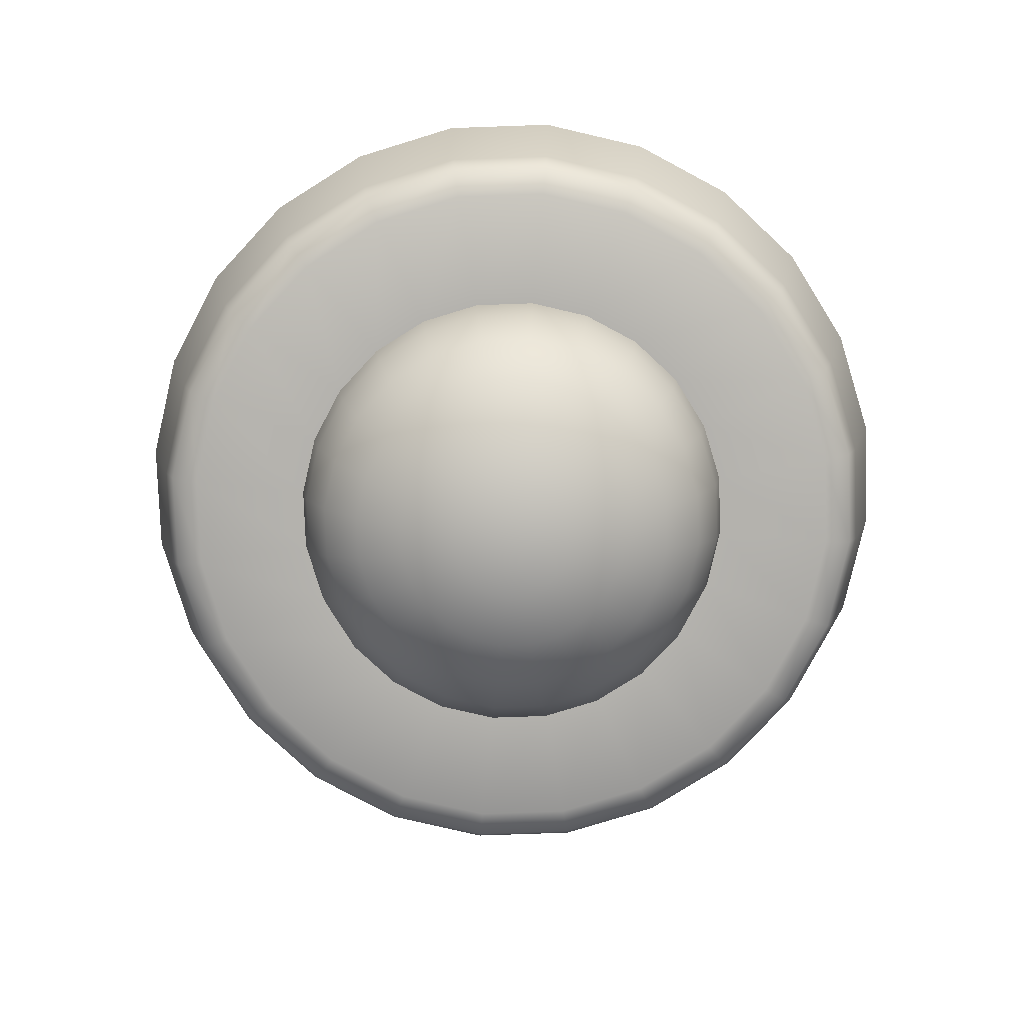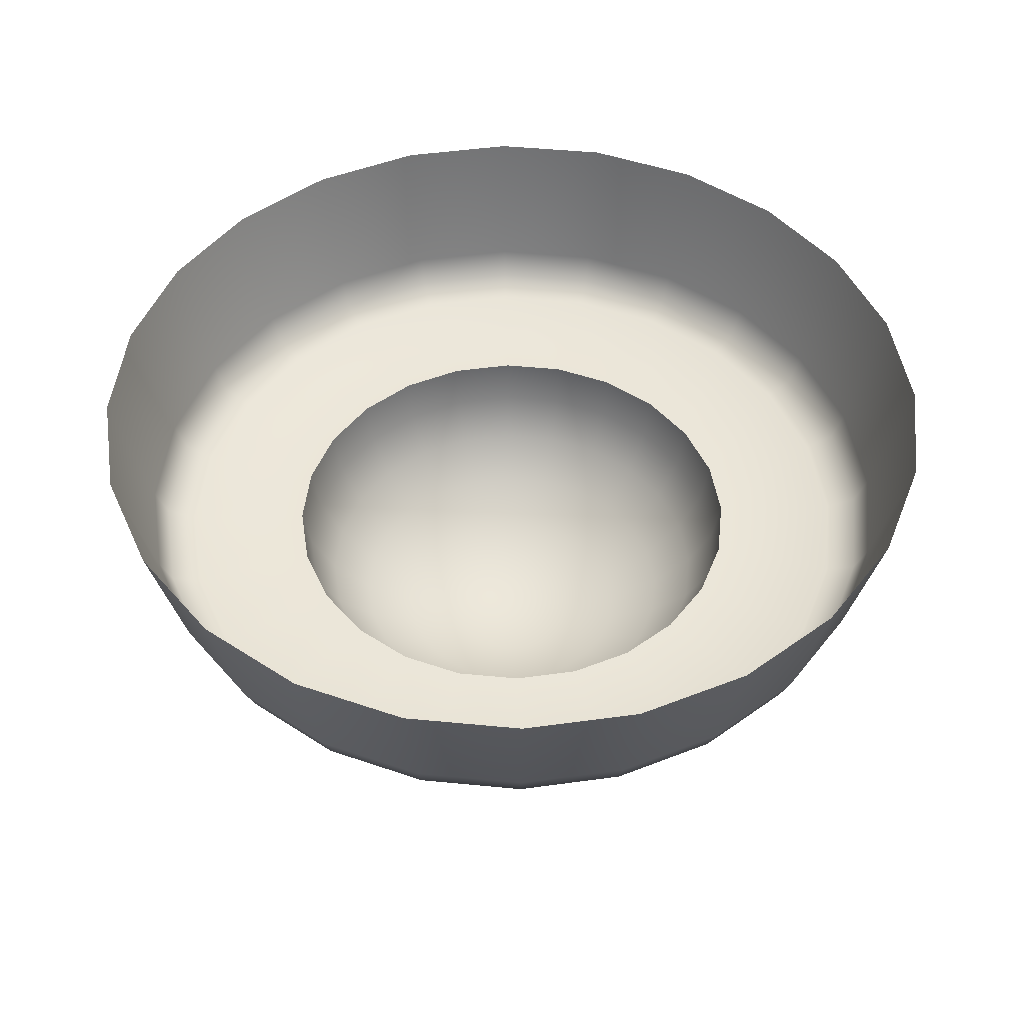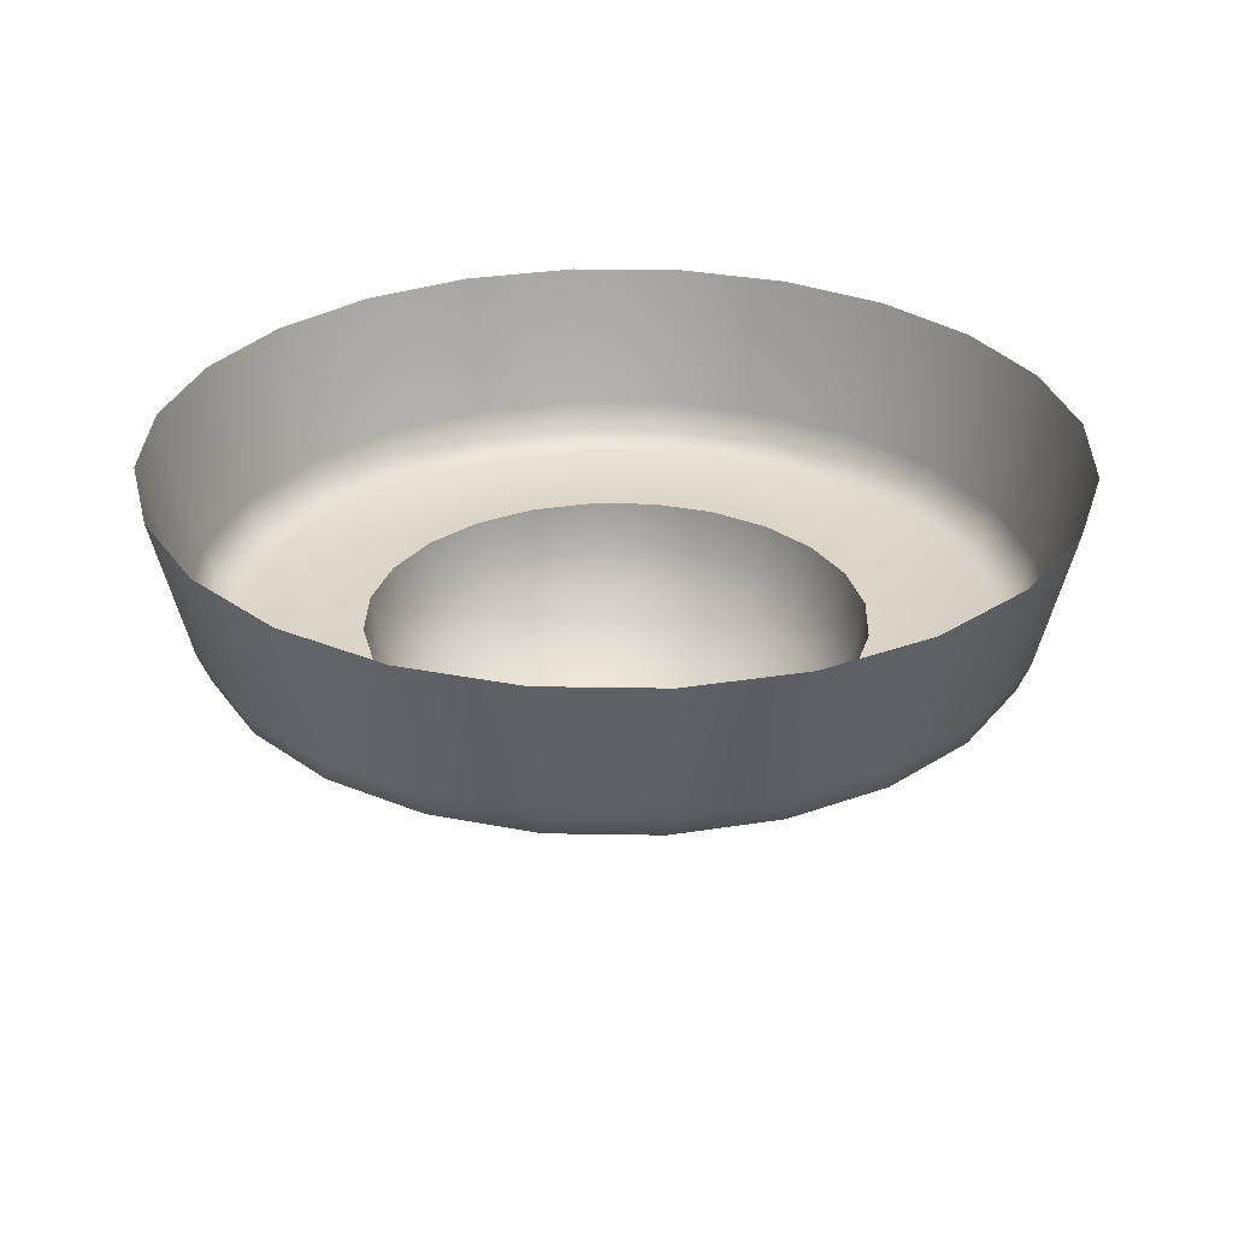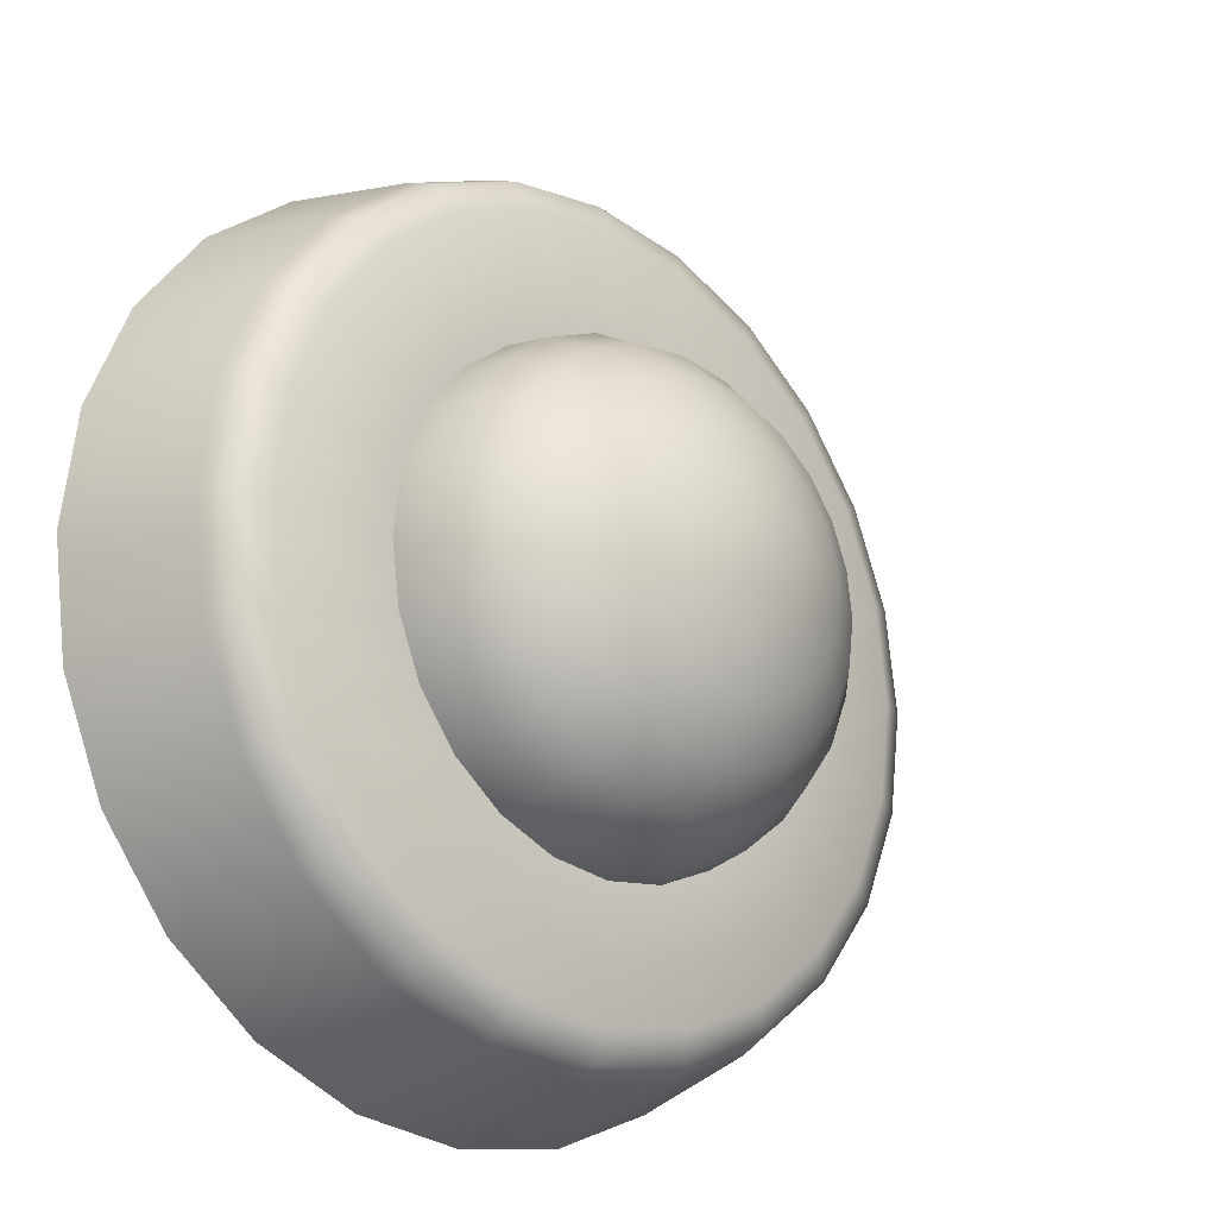
<metadata>
{"format":"obj","ext":"obj","renderer":"f3d","projection":"perspective","resolution":1024,"background":"white","views":[{"elev":-79.6,"azim":39.5,"up":"+Y"},{"elev":48.1,"azim":-136.3,"up":"+Y"},{"elev":29.2,"azim":-81.0,"up":"+Y"},{"elev":-20.8,"azim":-44.1,"up":"+Z"}]}
</metadata>
<code>
g ComputerAlarmLight
v 0.04217 0.02177 -0.1574
v -4.537e-08 0.02177 -0.1629
v 1.708e-08 -0.03001 -0.15
v 0.03882 -0.03001 -0.1449
v 0.08146 0.02177 -0.1411
v 0.03768 -0.04061 -0.1406
v 2.307e-08 -0.04061 -0.1456
v 0.075 -0.03001 -0.1299
v 0.1152 0.02177 -0.1152
v 0.03491 -0.04501 -0.1303
v 2.865e-08 -0.04501 -0.1349
v 0.07278 -0.04061 -0.1261
v 0.1061 -0.03001 -0.1061
v 0.1411 0.02177 -0.08146
v 0.02311 -0.04501 -0.08623
v 2.55e-08 -0.04501 -0.08928
v 0.04464 -0.04501 -0.07732
v 0.06744 -0.04501 -0.1168
v 0.06313 -0.04501 -0.06313
v 0.09537 -0.04501 -0.09537
v 0.07731 -0.04501 -0.04464
v 0.1029 -0.04061 -0.1029
v 0.1168 -0.04501 -0.06744
v 0.08623 -0.04501 -0.02311
v 0.1261 -0.04061 -0.07278
v 0.1303 -0.04501 -0.03491
v 0.08928 -0.04501 -3.305e-07
v 0.1299 -0.03001 -0.075
v 0.1574 0.02177 -0.04217
v 0.1349 -0.04501 2.052e-09
v 0.08623 -0.04501 0.02311
v 0.1406 -0.04061 -0.03768
v 0.1449 -0.03001 -0.03882
v 0.1629 0.02177 9.87e-09
v 0.1303 -0.04501 0.03491
v 0.07731 -0.04501 0.04464
v 0.1456 -0.04061 4.36e-10
v 0.15 -0.03001 -1.668e-09
v 0.1574 0.02177 0.04217
v 0.1168 -0.04501 0.06744
v 0.06313 -0.04501 0.06313
v 0.1406 -0.04061 0.03768
v 0.1449 -0.03001 0.03882
v 0.1411 0.02177 0.08146
v 0.09537 -0.04501 0.09537
v 0.04464 -0.04501 0.07731
v 0.1261 -0.04061 0.07278
v 0.1299 -0.03001 0.075
v 0.1152 0.02177 0.1152
v 0.06744 -0.04501 0.1168
v 0.02311 -0.04501 0.08623
v 0.1029 -0.04061 0.1029
v 0.1061 -0.03001 0.1061
v 0.08146 0.02177 0.1411
v 0.03491 -0.04501 0.1303
v 8.851e-09 -0.04501 0.08928
v 0.07278 -0.04061 0.1261
v 0.075 -0.03001 0.1299
v 0.04217 0.02177 0.1574
v 1.849e-08 -0.04501 0.1349
v -0.02311 -0.04501 0.08623
v 0.03768 -0.04061 0.1406
v 0.03882 -0.03001 0.1449
v -5.055e-08 0.02177 0.1629
v -0.03491 -0.04501 0.1303
v -0.04464 -0.04501 0.07731
v 1.673e-08 -0.04061 0.1456
v 1.231e-08 -0.03001 0.15
v -0.04217 0.02177 0.1574
v -0.06744 -0.04501 0.1168
v -0.06313 -0.04501 0.06313
v -0.03768 -0.04061 0.1406
v -0.03882 -0.03001 0.1449
v -0.08146 0.02177 0.1411
v -0.09537 -0.04501 0.09537
v -0.07731 -0.04501 0.04464
v -0.07278 -0.04061 0.1261
v -0.075 -0.03001 0.1299
v -0.1152 0.02177 0.1152
v -0.1168 -0.04501 0.06744
v -0.08623 -0.04501 0.02311
v -0.1029 -0.04061 0.1029
v -0.1061 -0.03001 0.1061
v -0.1411 0.02177 0.08146
v -0.1303 -0.04501 0.03491
v -0.08928 -0.04501 -3.434e-07
v -0.1261 -0.04061 0.07278
v -0.1299 -0.03001 0.075
v -0.1574 0.02177 0.04217
v -0.1349 -0.04501 -2.521e-09
v -0.08623 -0.04501 -0.02311
v -0.1406 -0.04061 0.03768
v -0.1449 -0.03001 0.03882
v -0.1629 0.02177 9.87e-09
v -0.1303 -0.04501 -0.03491
v -0.07731 -0.04501 -0.04464
v -0.1456 -0.04061 -8.813e-10
v -0.15 -0.03001 -1.668e-09
v -0.1574 0.02177 -0.04217
v -0.1168 -0.04501 -0.06744
v -0.06313 -0.04501 -0.06313
v -0.1406 -0.04061 -0.03768
v -0.1449 -0.03001 -0.03882
v -0.1411 0.02177 -0.08146
v -0.09537 -0.04501 -0.09537
v -0.04464 -0.04501 -0.07732
v -0.1261 -0.04061 -0.07278
v -0.1299 -0.03001 -0.075
v -0.1152 0.02177 -0.1152
v -0.06744 -0.04501 -0.1168
v -0.02311 -0.04501 -0.08623
v -0.1029 -0.04061 -0.1029
v -0.1061 -0.03001 -0.1061
v -0.08146 0.02177 -0.1411
v -0.03491 -0.04501 -0.1303
v 2.55e-08 -0.04501 -0.08928
v 2.865e-08 -0.04501 -0.1349
v -0.07278 -0.04061 -0.1261
v -0.075 -0.03001 -0.1299
v -0.04217 0.02177 -0.1574
v -0.03768 -0.04061 -0.1406
v 2.307e-08 -0.04061 -0.1456
v -0.03882 -0.03001 -0.1449
v -4.537e-08 0.02177 -0.1629
v 1.708e-08 -0.03001 -0.15
v -0.02311 -0.04501 0.08623
v 8.851e-09 -0.04501 0.08928
v 1.299e-08 -0.06234 0.08623
v 0.02311 -0.04501 0.08623
v -0.02232 -0.06234 0.08329
v -0.04464 -0.04501 0.07731
v -0.04312 -0.06234 0.07468
v -0.06313 -0.04501 0.06313
v -0.06098 -0.06234 0.06098
v -0.03866 -0.07849 0.06696
v -0.07468 -0.06234 0.04312
v -0.07731 -0.04501 0.04464
v -0.08623 -0.04501 0.02311
v -0.05467 -0.07849 0.05467
v -0.0833 -0.06234 0.02232
v -0.08928 -0.04501 -3.434e-07
v -0.06696 -0.07849 0.03866
v -0.08623 -0.06234 -3.51e-07
v -0.08623 -0.04501 -0.02311
v -0.07468 -0.07849 0.02001
v -0.0833 -0.06234 -0.02232
v -0.07731 -0.04501 -0.04464
v -0.07731 -0.07849 -3.38e-07
v -0.07468 -0.06234 -0.04312
v -0.06313 -0.04501 -0.06313
v -0.07468 -0.07849 -0.02001
v -0.06098 -0.06234 -0.06098
v -0.04464 -0.04501 -0.07732
v -0.06696 -0.07849 -0.03866
v -0.04312 -0.06234 -0.07468
v -0.02311 -0.04501 -0.08623
v -0.05467 -0.09235 0.03156
v -0.06098 -0.09235 0.01634
v -0.06313 -0.09235 -3.546e-07
v -0.04464 -0.103 -3.337e-07
v -0.06098 -0.09235 -0.01634
v -0.05467 -0.09235 -0.03156
v -0.05467 -0.07849 -0.05467
v -0.03866 -0.07849 -0.06696
v -0.04464 -0.09235 0.04464
v -0.04312 -0.103 -0.01155
v -0.04464 -0.09235 -0.04464
v -0.03866 -0.103 -0.02232
v -0.02232 -0.06234 -0.0833
v 4.02e-08 -0.06234 -0.08623
v 2.55e-08 -0.04501 -0.08928
v 0.02311 -0.04501 -0.08623
v -0.02001 -0.07849 -0.07468
v -0.03156 -0.09235 -0.05467
v 0.02232 -0.06234 -0.0833
v 0.04464 -0.04501 -0.07732
v 3.878e-08 -0.07849 -0.07732
v 0.04312 -0.06234 -0.07468
v 0.06313 -0.04501 -0.06313
v -0.03156 -0.103 -0.03156
v -0.01634 -0.09235 -0.06098
v 0.02001 -0.07849 -0.07468
v 0.06098 -0.06234 -0.06098
v 0.07731 -0.04501 -0.04464
v -0.02232 -0.103 -0.03866
v 5.246e-08 -0.09235 -0.06313
v 0.03866 -0.07849 -0.06696
v 0.07468 -0.06234 -0.04312
v 0.08623 -0.04501 -0.02311
v -0.01155 -0.103 -0.04312
v 0.01634 -0.09235 -0.06098
v 0.05467 -0.07849 -0.05467
v 0.0833 -0.06234 -0.02232
v 0.08928 -0.04501 -3.305e-07
v 4.775e-08 -0.103 -0.04464
v 0.03156 -0.09235 -0.05467
v 0.06696 -0.07849 -0.03866
v 0.08623 -0.06234 -3.238e-07
v 0.08623 -0.04501 0.02311
v 0.01155 -0.103 -0.04312
v 0.02232 -0.103 -0.03866
v 0.04464 -0.09235 -0.04464
v 0.05467 -0.09235 -0.03156
v 0.07468 -0.07849 -0.02001
v 0.07731 -0.07849 -3.296e-07
v 0.0833 -0.06234 0.02232
v 4.904e-08 -0.1097 -0.02311
v 0.07468 -0.06234 0.04312
v 0.07731 -0.04501 0.04464
v 0.06313 -0.04501 0.06313
v 0.03156 -0.103 -0.03156
v 0.06098 -0.09235 -0.01634
v 0.00598 -0.1097 -0.02232
v 3.881e-08 -0.112 -3.363e-07
v 0.01155 -0.1097 -0.02001
v 0.03866 -0.103 -0.02232
v 0.01634 -0.1097 -0.01634
v 0.02001 -0.1097 -0.01155
v 0.04312 -0.103 -0.01155
v 0.06313 -0.09235 -3.263e-07
v 0.02232 -0.1097 -0.005981
v -0.00598 -0.1097 -0.02232
v -0.01155 -0.1097 -0.02001
v -0.01634 -0.1097 -0.01634
v 0.02311 -0.1097 -3.286e-07
v 0.04464 -0.103 -3.305e-07
v -0.02001 -0.1097 -0.01155
v -0.02232 -0.1097 -0.005981
v -0.02311 -0.1097 -3.362e-07
v -0.02232 -0.1097 0.00598
v -0.04312 -0.103 0.01155
v -0.02001 -0.1097 0.01155
v -0.03866 -0.103 0.02232
v -0.01634 -0.1097 0.01634
v -0.01155 -0.1097 0.02001
v -0.00598 -0.1097 0.02232
v -0.03156 -0.103 0.03156
v -0.02232 -0.103 0.03866
v -0.03156 -0.09235 0.05467
v -0.01155 -0.103 0.04312
v -0.01634 -0.09235 0.06098
v -0.02001 -0.07849 0.07468
v 3.041e-08 -0.09235 0.06313
v 2.331e-08 -0.07849 0.07731
v 3.979e-08 -0.1097 0.02311
v 3.675e-08 -0.103 0.04464
v 0.00598 -0.1097 0.02232
v 0.01155 -0.103 0.04312
v 0.01634 -0.09235 0.06098
v 0.02001 -0.07849 0.07468
v 0.01155 -0.1097 0.02001
v 0.02232 -0.103 0.03866
v 0.02232 -0.06234 0.08329
v 0.03156 -0.09235 0.05467
v 0.04312 -0.06234 0.07468
v 0.04464 -0.04501 0.07731
v 0.03866 -0.07849 0.06696
v 0.06098 -0.06234 0.06098
v 0.04464 -0.09235 0.04464
v 0.05467 -0.07849 0.05467
v 0.01634 -0.1097 0.01634
v 0.06696 -0.07849 0.03866
v 0.03156 -0.103 0.03156
v 0.02001 -0.1097 0.01155
v 0.05467 -0.09235 0.03156
v 0.03866 -0.103 0.02232
v 0.07468 -0.07849 0.02001
v 0.06098 -0.09235 0.01634
v 0.04312 -0.103 0.01155
v 0.02232 -0.1097 0.00598
g ComputerAlarmLight_0
f 3 2 1
f 4 3 1
f 4 1 5
f 4 6 3
f 6 7 3
f 8 4 5
f 8 5 9
f 6 10 7
f 10 11 7
f 12 6 4
f 8 12 4
f 13 8 9
f 13 9 14
f 11 10 15
f 16 11 15
f 15 10 17
f 18 10 6
f 10 18 17
f 12 18 6
f 17 18 19
f 18 20 19
f 20 18 12
f 19 20 21
f 22 12 8
f 22 20 12
f 13 22 8
f 20 23 21
f 23 20 22
f 21 23 24
f 25 22 13
f 25 23 22
f 23 26 24
f 26 23 25
f 24 26 27
f 28 25 13
f 28 13 14
f 28 14 29
f 26 30 27
f 27 30 31
f 32 26 25
f 32 25 28
f 30 26 32
f 33 28 29
f 33 32 28
f 33 29 34
f 30 35 31
f 31 35 36
f 37 30 32
f 37 32 33
f 35 30 37
f 38 33 34
f 38 37 33
f 38 34 39
f 35 40 36
f 36 40 41
f 42 35 37
f 42 37 38
f 40 35 42
f 43 38 39
f 43 42 38
f 43 39 44
f 40 45 41
f 41 45 46
f 47 40 42
f 47 42 43
f 45 40 47
f 48 43 44
f 48 47 43
f 48 44 49
f 45 50 46
f 46 50 51
f 52 45 47
f 52 47 48
f 50 45 52
f 53 48 49
f 53 52 48
f 53 49 54
f 50 55 51
f 51 55 56
f 57 50 52
f 57 52 53
f 55 50 57
f 58 53 54
f 58 57 53
f 58 54 59
f 55 60 56
f 56 60 61
f 62 55 57
f 62 57 58
f 60 55 62
f 63 58 59
f 63 62 58
f 63 59 64
f 60 65 61
f 61 65 66
f 67 60 62
f 67 62 63
f 65 60 67
f 68 63 64
f 68 67 63
f 68 64 69
f 65 70 66
f 66 70 71
f 72 65 67
f 72 67 68
f 70 65 72
f 73 68 69
f 73 72 68
f 73 69 74
f 70 75 71
f 71 75 76
f 77 70 72
f 77 72 73
f 75 70 77
f 78 73 74
f 78 77 73
f 78 74 79
f 75 80 76
f 76 80 81
f 82 75 77
f 82 77 78
f 80 75 82
f 83 78 79
f 83 82 78
f 83 79 84
f 80 85 81
f 81 85 86
f 87 80 82
f 87 82 83
f 85 80 87
f 88 83 84
f 88 87 83
f 88 84 89
f 85 90 86
f 86 90 91
f 92 85 87
f 92 87 88
f 90 85 92
f 93 88 89
f 93 92 88
f 93 89 94
f 90 95 91
f 91 95 96
f 97 90 92
f 97 92 93
f 95 90 97
f 98 93 94
f 98 97 93
f 98 94 99
f 95 100 96
f 96 100 101
f 102 95 97
f 102 97 98
f 100 95 102
f 103 98 99
f 103 102 98
f 103 99 104
f 100 105 101
f 101 105 106
f 107 100 102
f 107 102 103
f 105 100 107
f 108 103 104
f 108 107 103
f 108 104 109
f 105 110 106
f 106 110 111
f 112 105 107
f 112 107 108
f 110 105 112
f 113 108 109
f 113 112 108
f 113 109 114
f 110 115 111
f 111 115 116
f 115 117 116
f 118 110 112
f 118 112 113
f 115 110 118
f 119 113 114
f 119 118 113
f 119 114 120
f 117 115 121
f 121 115 118
f 121 118 119
f 122 117 121
f 123 119 120
f 123 121 119
f 122 121 123
f 123 120 124
f 125 122 123
f 125 123 124
g ComputerAlarmLight_1
f 128 127 126
f 129 127 128
f 130 128 126
f 130 126 131
f 132 130 131
f 132 131 133
f 134 132 133
f 130 132 135
f 135 132 134
f 134 133 136
f 133 137 136
f 136 137 138
f 139 135 134
f 139 134 136
f 140 136 138
f 140 138 141
f 142 139 136
f 142 136 140
f 143 140 141
f 143 141 144
f 145 142 140
f 145 140 143
f 146 143 144
f 146 144 147
f 148 145 143
f 148 143 146
f 149 146 147
f 149 147 150
f 151 148 146
f 151 146 149
f 152 149 150
f 152 150 153
f 154 151 149
f 154 149 152
f 155 152 153
f 155 153 156
f 157 142 145
f 158 145 148
f 158 157 145
f 159 148 151
f 159 158 148
f 158 159 160
f 161 159 151
f 160 159 161
f 151 154 162
f 161 151 162
f 163 154 152
f 162 154 163
f 152 155 164
f 163 152 164
f 157 165 142
f 165 139 142
f 166 160 161
f 166 161 162
f 167 162 163
f 167 163 164
f 168 166 162
f 168 162 167
f 164 155 169
f 169 155 156
f 169 156 170
f 156 171 170
f 170 171 172
f 173 164 169
f 173 169 170
f 174 167 164
f 174 164 173
f 175 170 172
f 175 172 176
f 177 173 170
f 177 170 175
f 178 175 176
f 178 176 179
f 180 168 167
f 180 167 174
f 181 174 173
f 181 173 177
f 182 177 175
f 182 175 178
f 183 178 179
f 183 179 184
f 185 180 174
f 185 174 181
f 186 181 177
f 186 177 182
f 187 182 178
f 187 178 183
f 188 183 184
f 188 184 189
f 190 185 181
f 190 181 186
f 191 186 182
f 191 182 187
f 192 187 183
f 192 183 188
f 193 188 189
f 193 189 194
f 195 190 186
f 195 186 191
f 196 187 192
f 196 191 187
f 197 188 193
f 197 192 188
f 198 193 194
f 198 194 199
f 200 195 191
f 191 196 201
f 200 191 201
f 202 196 192
f 201 196 202
f 192 197 203
f 202 192 203
f 204 197 193
f 203 197 204
f 193 198 205
f 204 193 205
f 206 198 199
f 205 198 206
f 207 195 200
f 190 195 207
f 206 199 208
f 199 209 208
f 208 209 210
f 211 202 203
f 211 201 202
f 212 203 204
f 212 204 205
f 213 200 201
f 213 207 200
f 214 207 213
f 215 213 201
f 215 201 211
f 214 213 215
f 216 211 203
f 216 203 212
f 217 215 211
f 214 215 217
f 217 211 216
f 218 217 216
f 214 217 218
f 219 216 212
f 218 216 219
f 220 212 205
f 219 212 220
f 221 218 219
f 214 218 221
f 214 222 207
f 222 190 207
f 214 223 222
f 222 223 190
f 223 185 190
f 214 224 223
f 223 224 185
f 214 221 225
f 224 180 185
f 221 219 226
f 226 219 220
f 225 221 226
f 224 227 180
f 214 227 224
f 227 168 180
f 227 228 168
f 214 228 227
f 228 166 168
f 160 166 228
f 214 229 228
f 229 160 228
f 229 230 160
f 214 230 229
f 230 231 160
f 231 158 160
f 214 232 230
f 230 232 231
f 231 233 158
f 232 233 231
f 233 157 158
f 214 234 232
f 232 234 233
f 214 235 234
f 214 236 235
f 233 237 157
f 234 237 233
f 234 235 237
f 237 165 157
f 235 238 237
f 237 238 165
f 235 236 238
f 238 239 165
f 165 239 139
f 239 135 139
f 236 240 238
f 238 240 239
f 239 241 135
f 240 241 239
f 241 242 135
f 242 130 135
f 241 243 242
f 243 241 240
f 242 244 130
f 243 244 242
f 244 128 130
f 236 245 240
f 214 245 236
f 245 246 240
f 246 243 240
f 245 247 246
f 214 247 245
f 246 248 243
f 247 248 246
f 243 249 244
f 248 249 243
f 244 250 128
f 249 250 244
f 247 251 248
f 214 251 247
f 248 252 249
f 251 252 248
f 250 253 128
f 253 129 128
f 249 254 250
f 252 254 249
f 253 255 129
f 255 256 129
f 250 257 253
f 254 257 250
f 257 255 253
f 255 258 256
f 258 210 256
f 258 208 210
f 254 259 257
f 259 254 252
f 257 260 255
f 260 258 255
f 259 260 257
f 251 261 252
f 214 261 251
f 262 208 258
f 260 262 258
f 261 263 252
f 263 259 252
f 214 264 261
f 261 264 263
f 259 265 260
f 265 262 260
f 263 266 259
f 264 266 263
f 266 265 259
f 262 267 208
f 267 206 208
f 267 205 206
f 220 205 267
f 268 267 262
f 268 220 267
f 265 268 262
f 226 220 268
f 266 269 265
f 269 268 265
f 269 226 268
f 269 266 264
f 225 226 269
f 270 269 264
f 270 225 269
f 214 270 264
f 214 225 270

</code>
